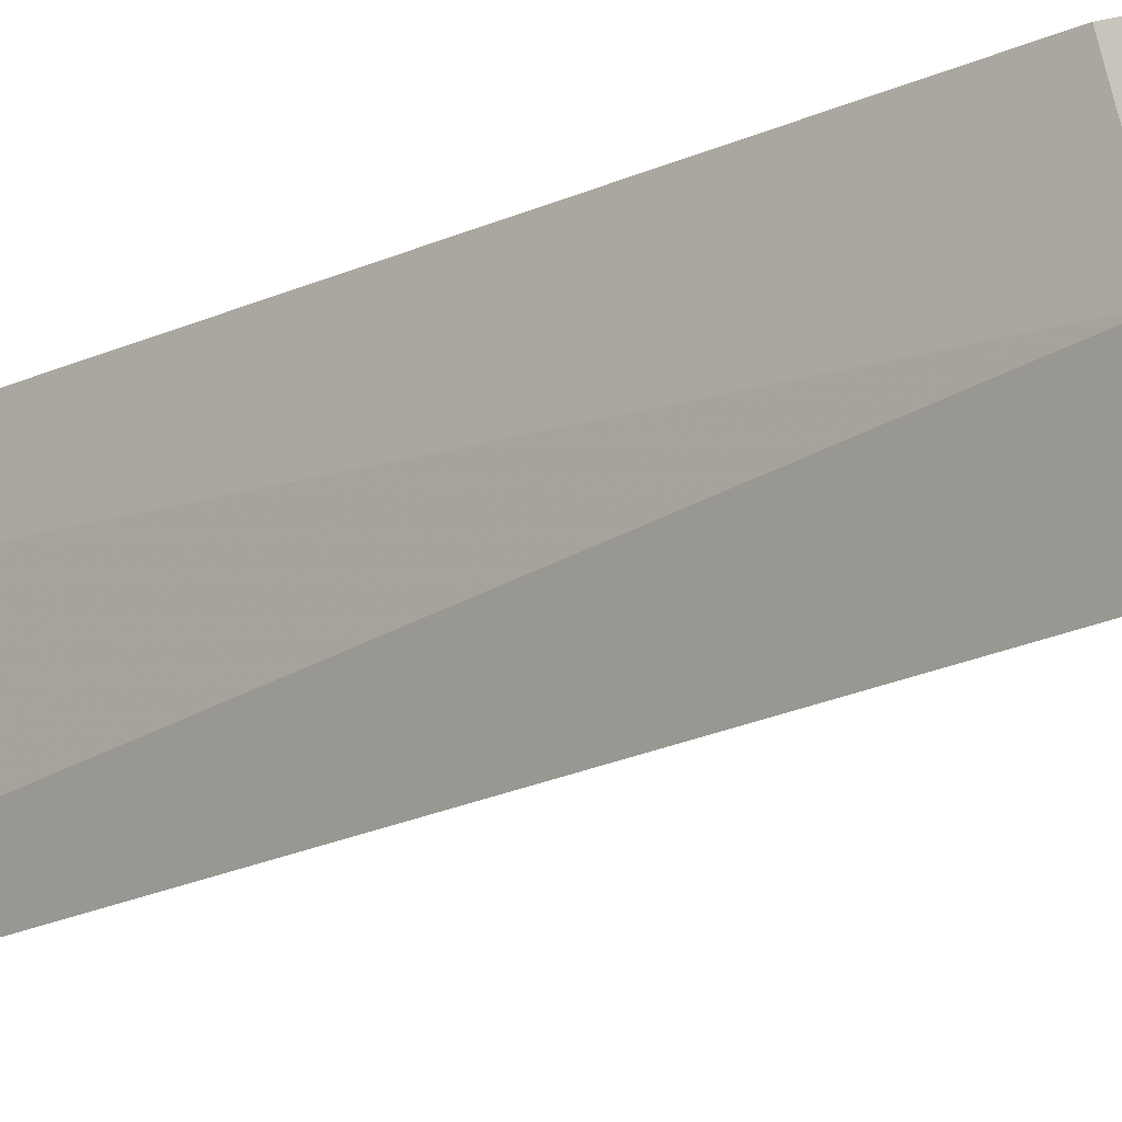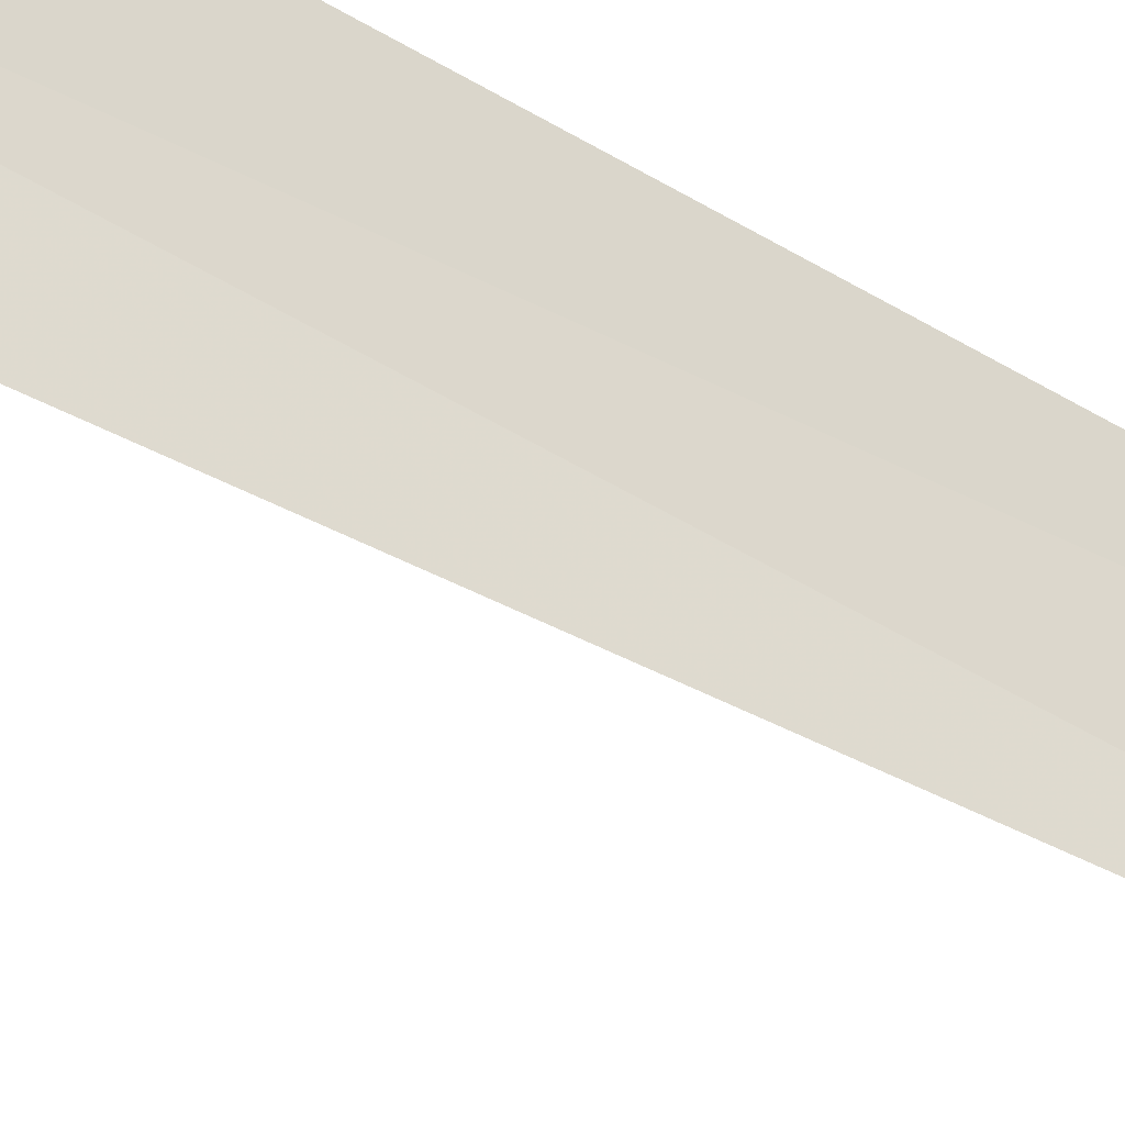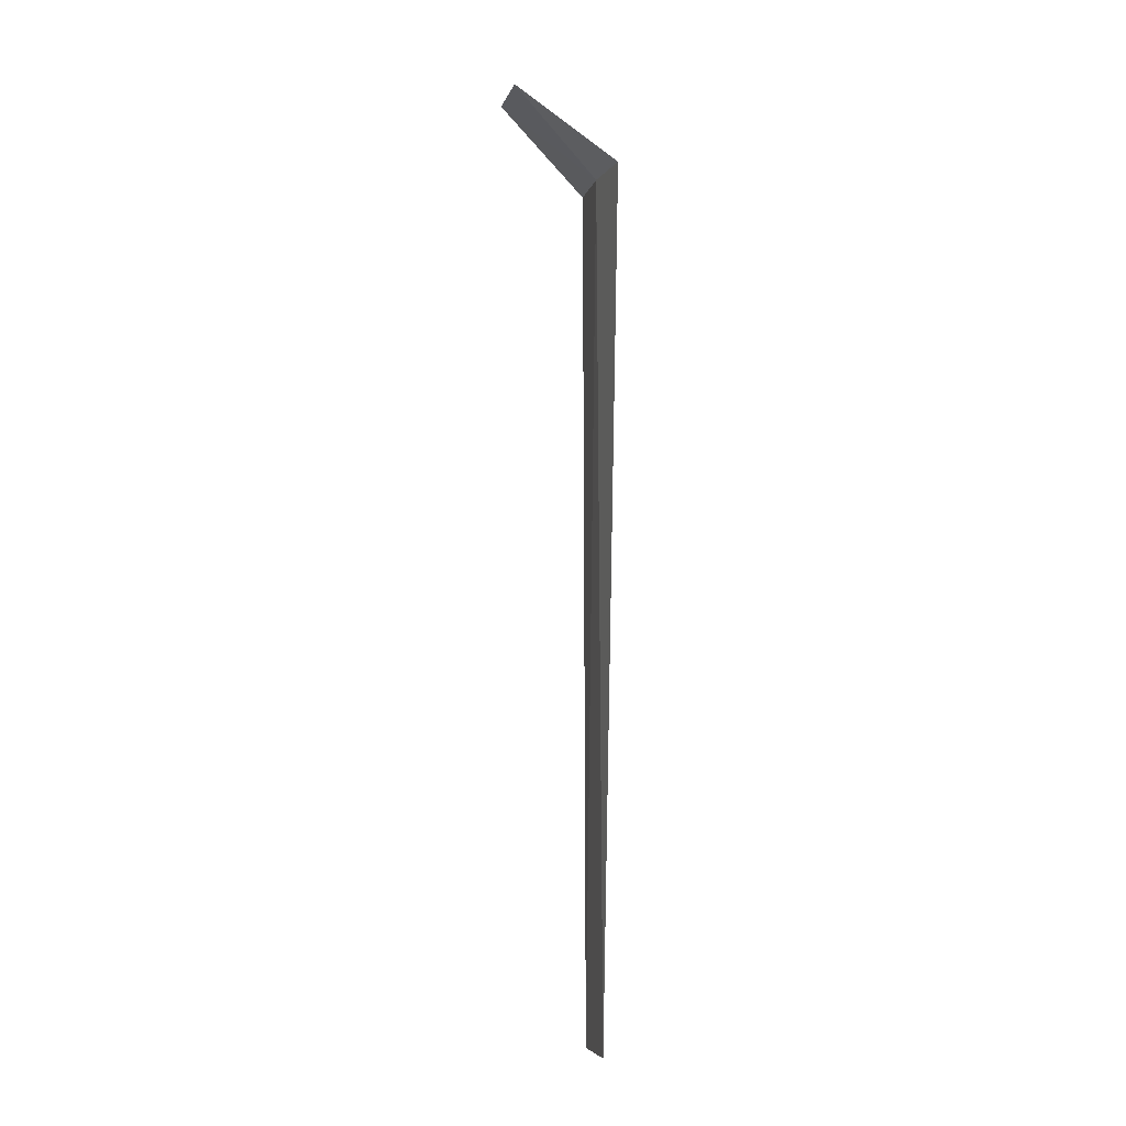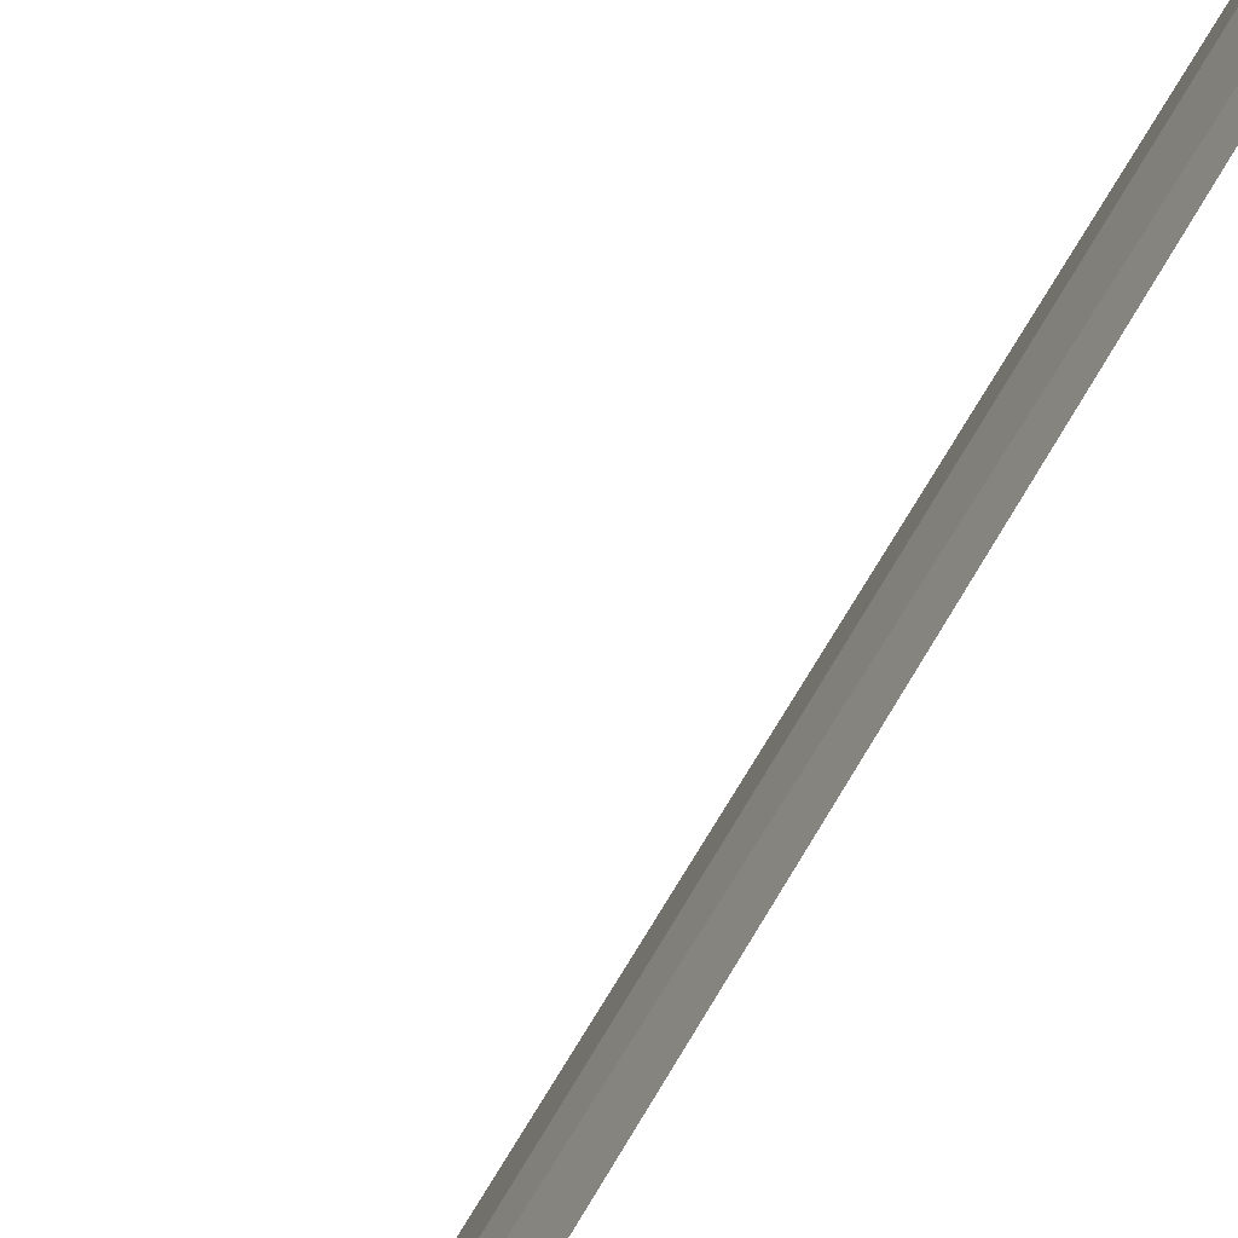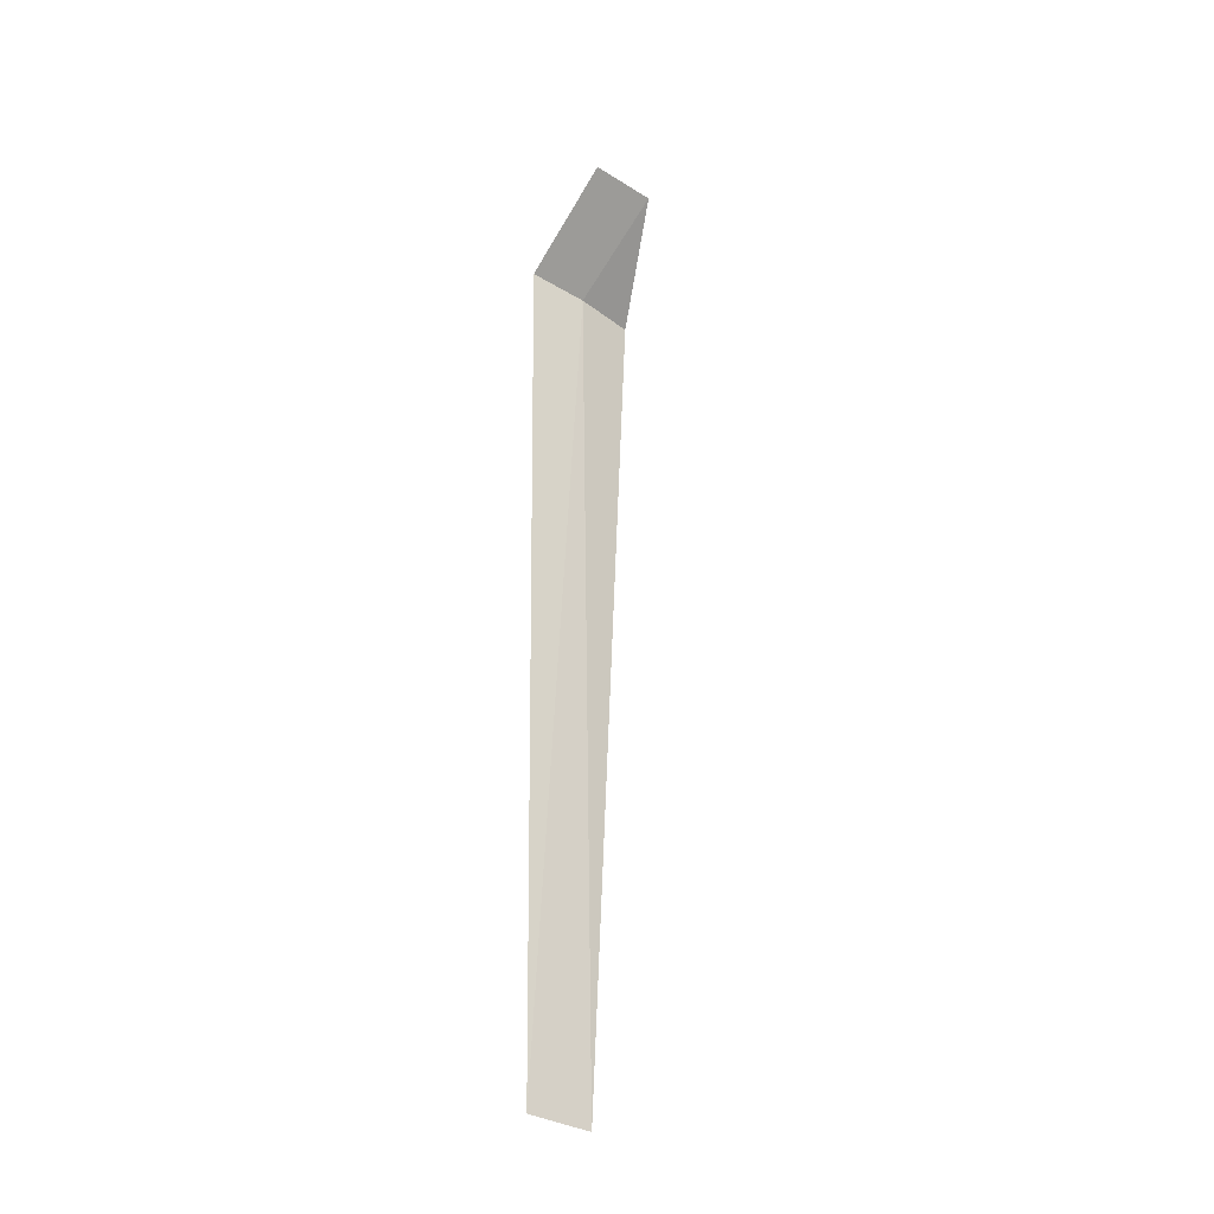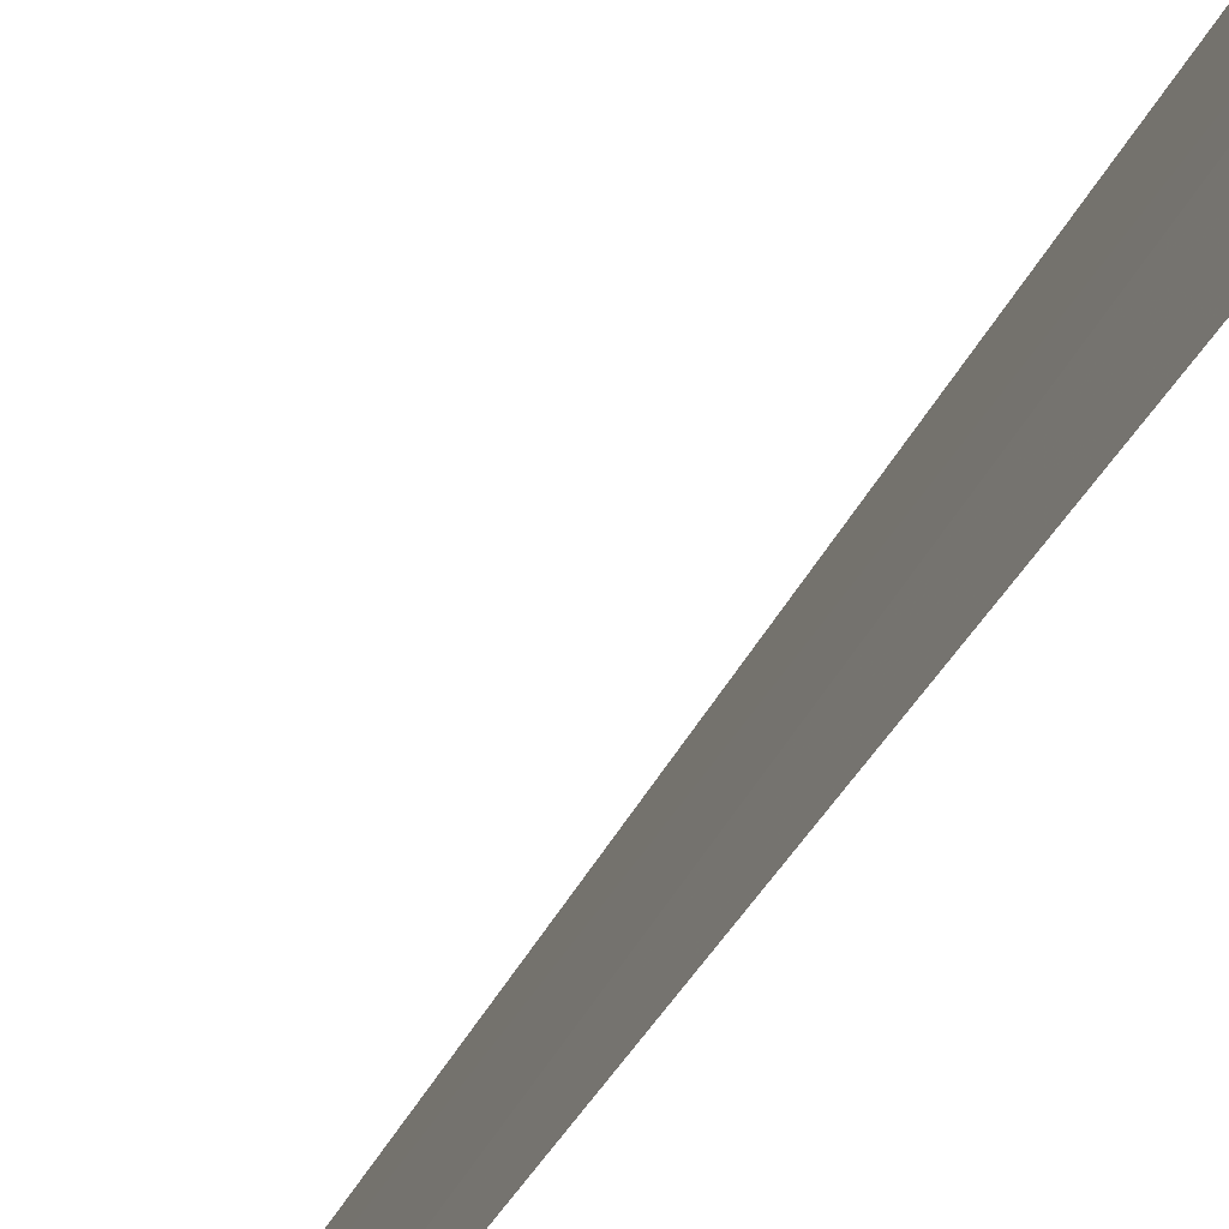
<metadata>
{"format":"obj","ext":"obj","renderer":"f3d","projection":"perspective","resolution":1024,"background":"white","views":[{"elev":9.9,"azim":-155.1,"up":"+Y"},{"elev":-46.0,"azim":55.4,"up":"+Y"},{"elev":-5.5,"azim":-29.1,"up":"+Z"},{"elev":76.6,"azim":31.3,"up":"+Y"},{"elev":-32.7,"azim":-146.8,"up":"+Z"},{"elev":-37.1,"azim":-23.6,"up":"+Y"}]}
</metadata>
<code>
v 16.62 -11.33 22.04
v 16.57 -11.52 12.17
v 16.78 -10.78 12.17
v 16.83 -10.64 22.04
v 16.49 -12.04 22.04
v 15.62 -11.21 23.04
v 15.84 -10.45 23.04
f 1 3 4
f 1 5 2
f 1 6 5
f 1 4 7
f 1 7 6
f 1 2 3

</code>
